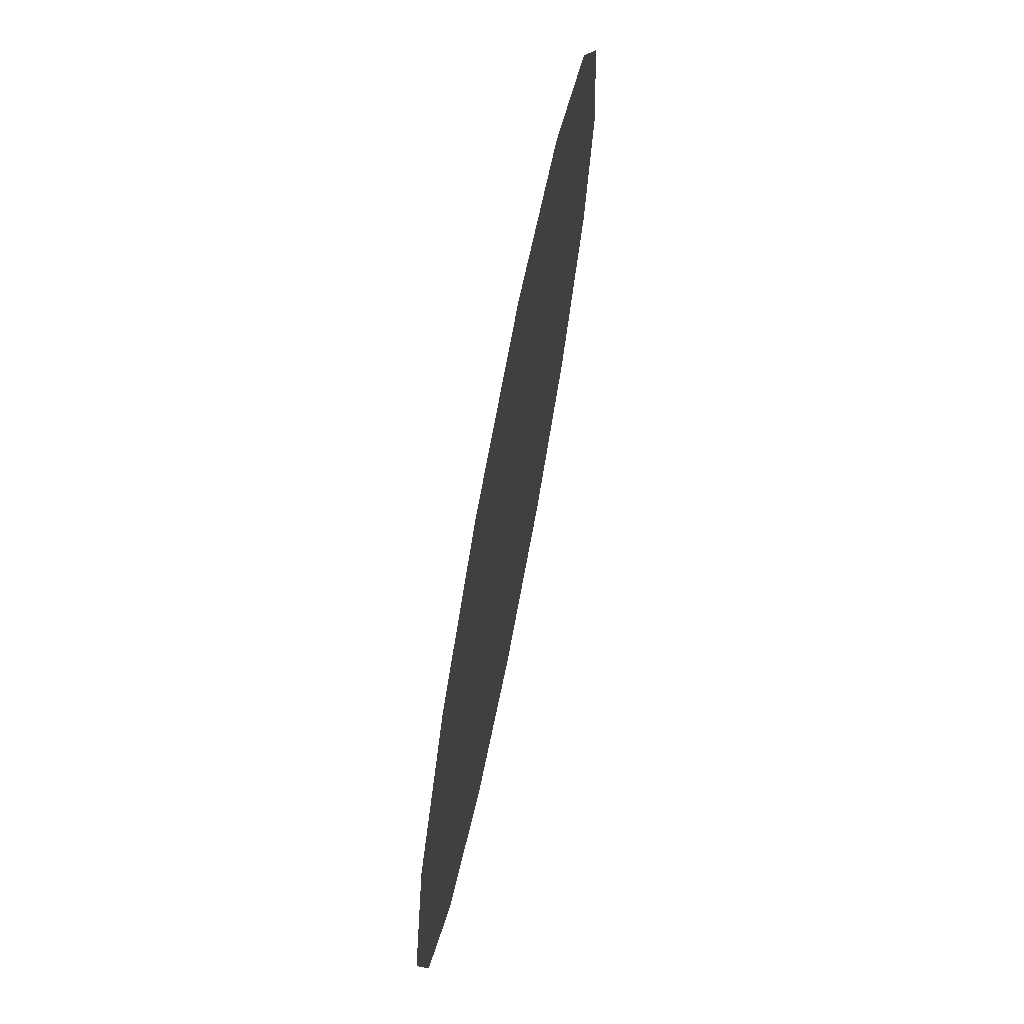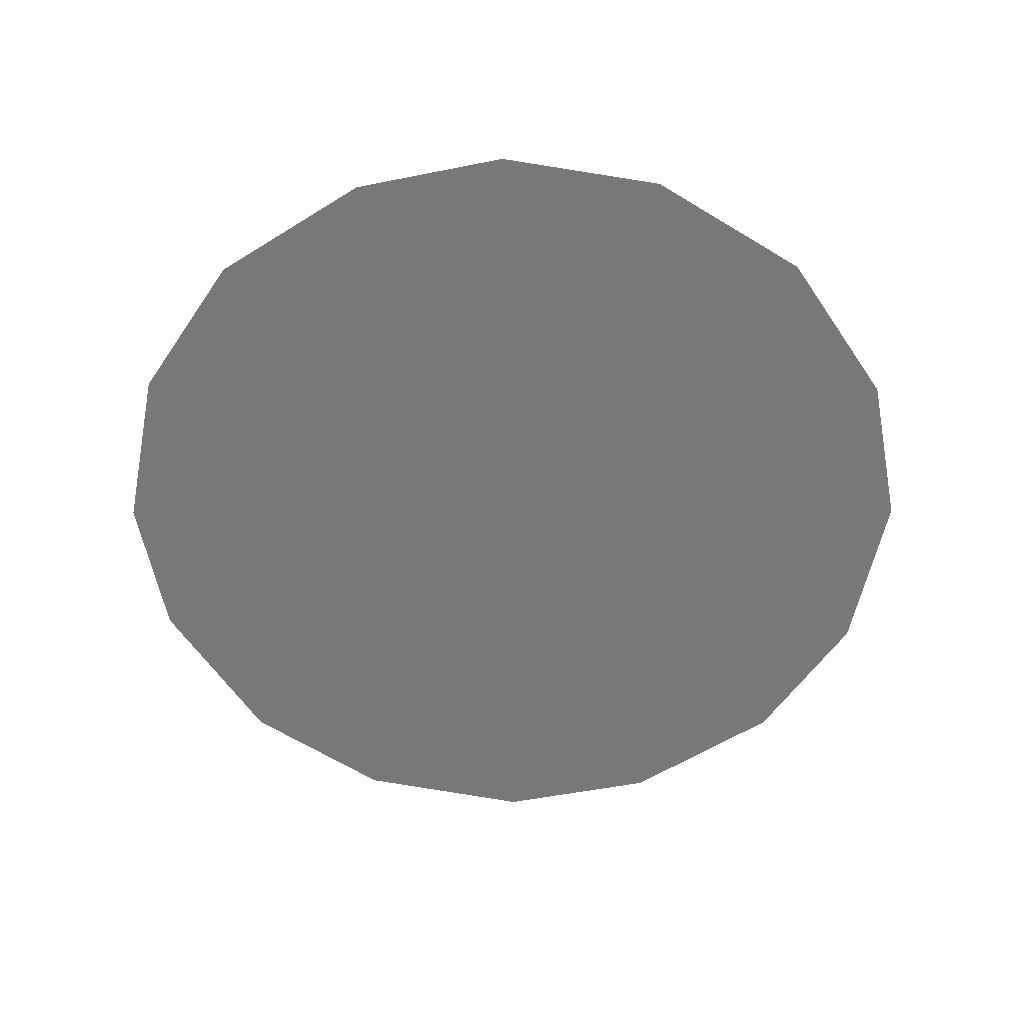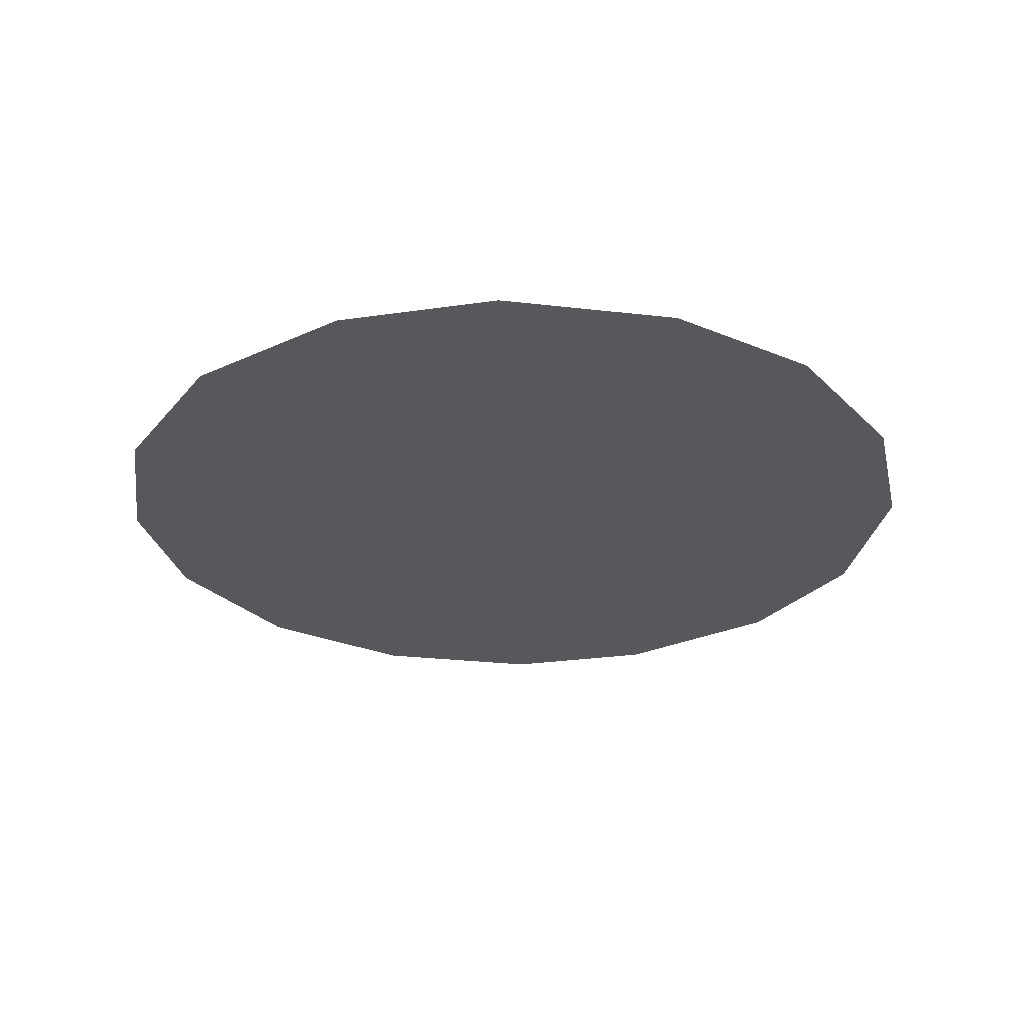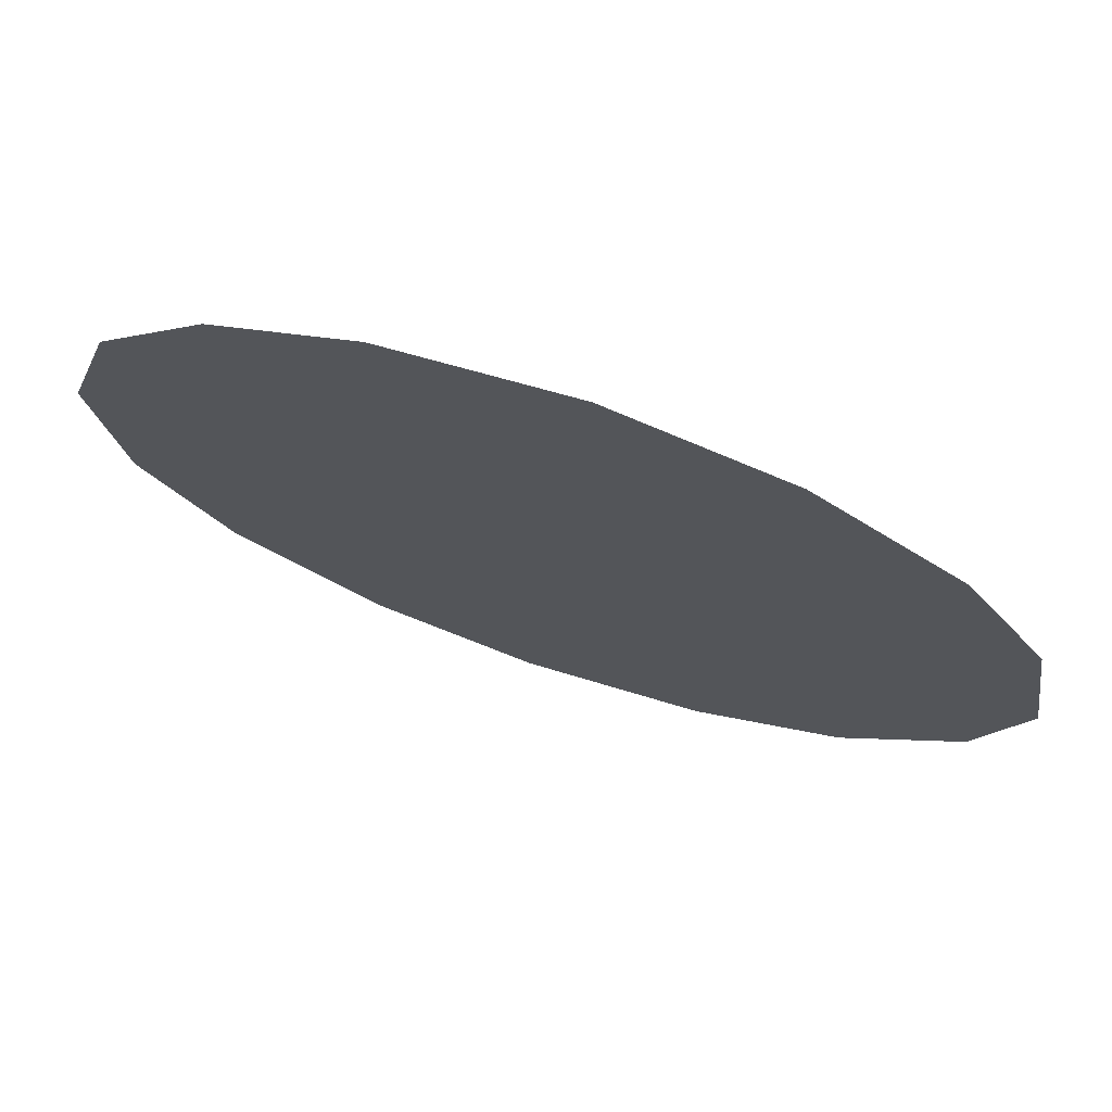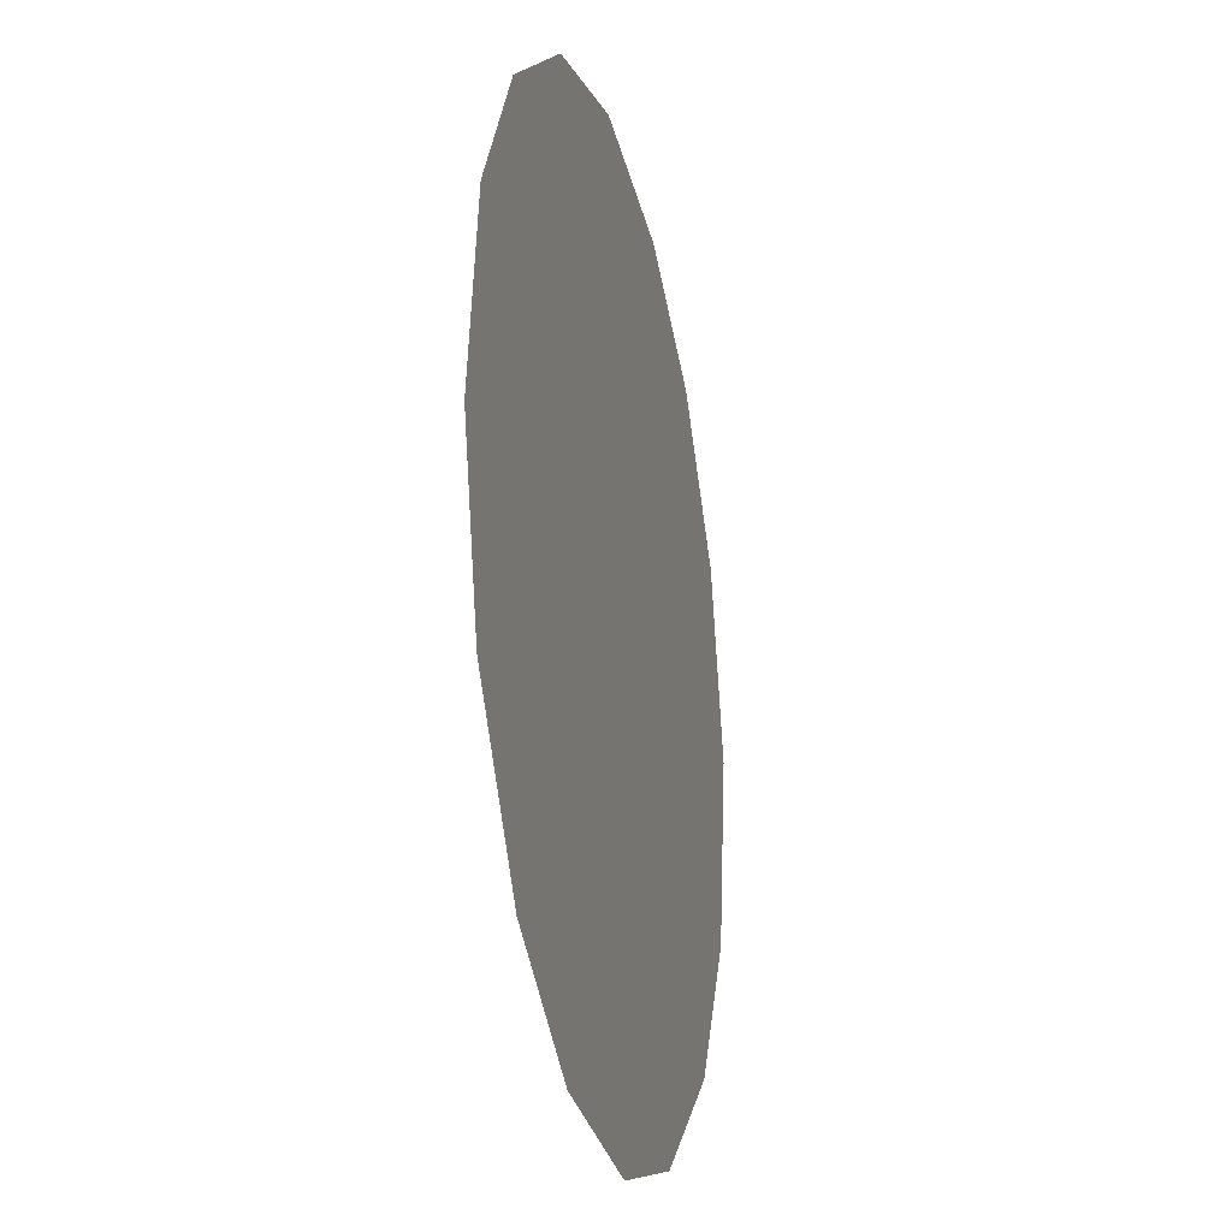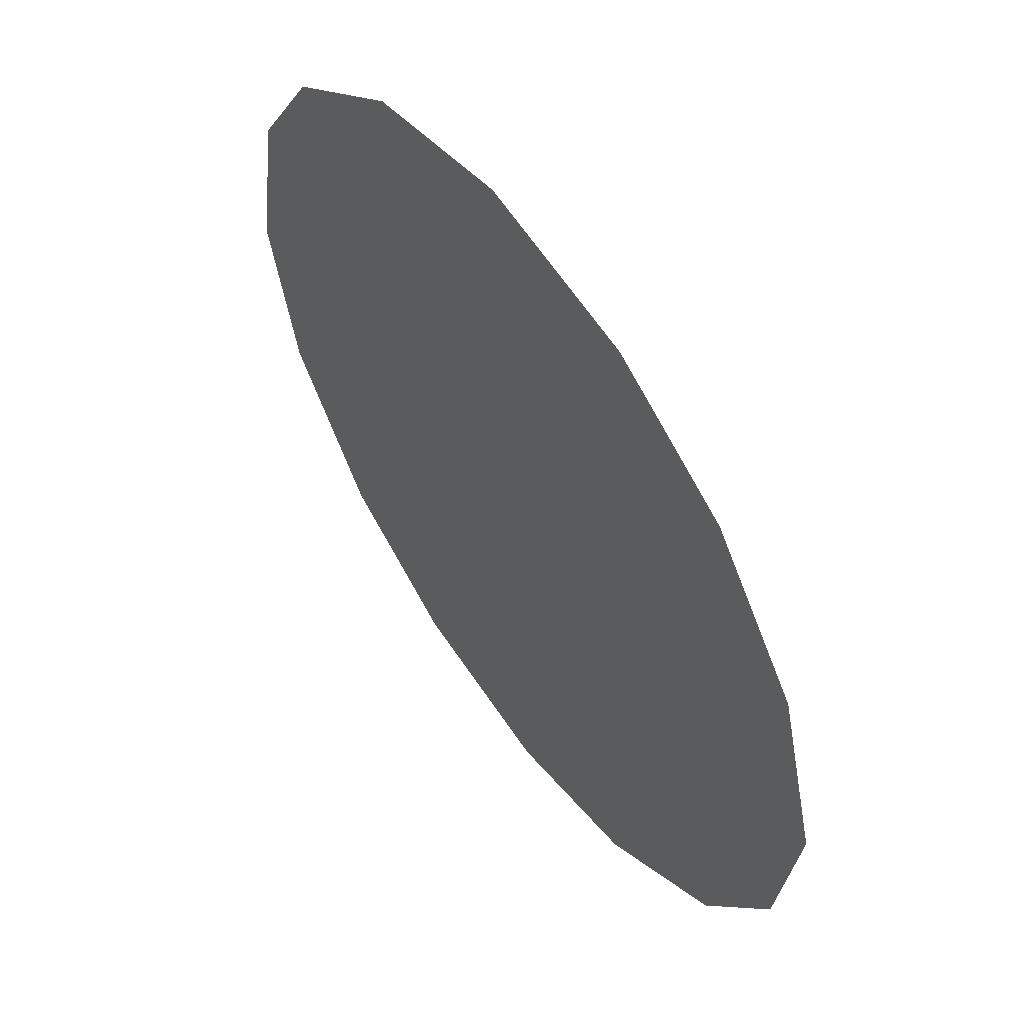
<metadata>
{"format":"obj","ext":"obj","renderer":"f3d","projection":"perspective","resolution":1024,"background":"white","views":[{"elev":71.4,"azim":-79.0,"up":"+Y"},{"elev":-57.3,"azim":-138.5,"up":"+Z"},{"elev":-27.9,"azim":-47.0,"up":"+Z"},{"elev":74.4,"azim":18.4,"up":"+Y"},{"elev":-22.5,"azim":103.0,"up":"+Y"},{"elev":56.9,"azim":-125.0,"up":"+Y"}]}
</metadata>
<code>
v -0.1772 0.153 0.01
v -0.1761 0.1569 0.01
v -0.1737 0.1599 0.01
v -0.1706 0.1617 0.01
v -0.1666 0.1623 0.01
v -0.1629 0.1613 0.01
v -0.1597 0.1589 0.01
v -0.1579 0.1558 0.01
v -0.1572 0.1517 0.01
v -0.1582 0.148 0.01
v -0.1606 0.1448 0.01
v -0.1638 0.1429 0.01
v -0.1679 0.1423 0.01
v -0.1715 0.1432 0.01
v -0.1747 0.1457 0.01
v -0.1766 0.1489 0.01
v -0.169 0.1553 0.01
v -0.1707 0.1583 0.01
v -0.1634 0.1546 0.01
v -0.1727 0.1551 0.01
v -0.1669 0.1585 0.01
v -0.1608 0.1561 0.01
v -0.1636 0.1579 0.01
v -0.1605 0.1527 0.01
v -0.1652 0.1488 0.01
v -0.1634 0.1514 0.01
v -0.1664 0.1531 0.01
v -0.1617 0.1484 0.01
v -0.1659 0.1558 0.01
v -0.1706 0.1508 0.01
v -0.1597 0.1502 0.01
v -0.1637 0.146 0.01
v -0.1674 0.1459 0.01
v -0.1682 0.1489 0.01
v -0.1715 0.1473 0.01
v -0.1736 0.1496 0.01
v -0.1708 0.1534 0.01
v -0.1734 0.1524 0.01
v -0.1699 0.1453 0.01
f 34 35 39
f 19 26 24
f 13 12 33
f 7 23 22
f 6 21 23
f 27 30 34
f 18 20 17
f 35 36 15
f 20 3 2
f 18 3 20
f 18 4 3
f 31 28 10
f 32 11 28
f 9 24 31
f 26 28 31
f 23 7 6
f 9 8 24
f 29 17 27
f 19 22 23
f 22 8 7
f 27 17 37
f 4 18 21
f 2 1 20
f 21 6 5
f 5 4 21
f 22 24 8
f 1 16 36
f 29 23 21
f 22 19 24
f 18 17 21
f 26 19 27
f 32 33 12
f 19 29 27
f 26 25 28
f 37 17 20
f 25 26 27
f 32 28 25
f 11 10 28
f 23 29 19
f 17 29 21
f 36 30 38
f 39 35 14
f 9 31 10
f 26 31 24
f 32 25 33
f 11 32 12
f 34 33 25
f 13 33 39
f 27 34 25
f 34 30 35
f 36 35 30
f 14 35 15
f 37 38 30
f 15 36 16
f 37 20 38
f 27 37 30
f 20 1 38
f 1 36 38
f 13 39 14
f 34 39 33

</code>
